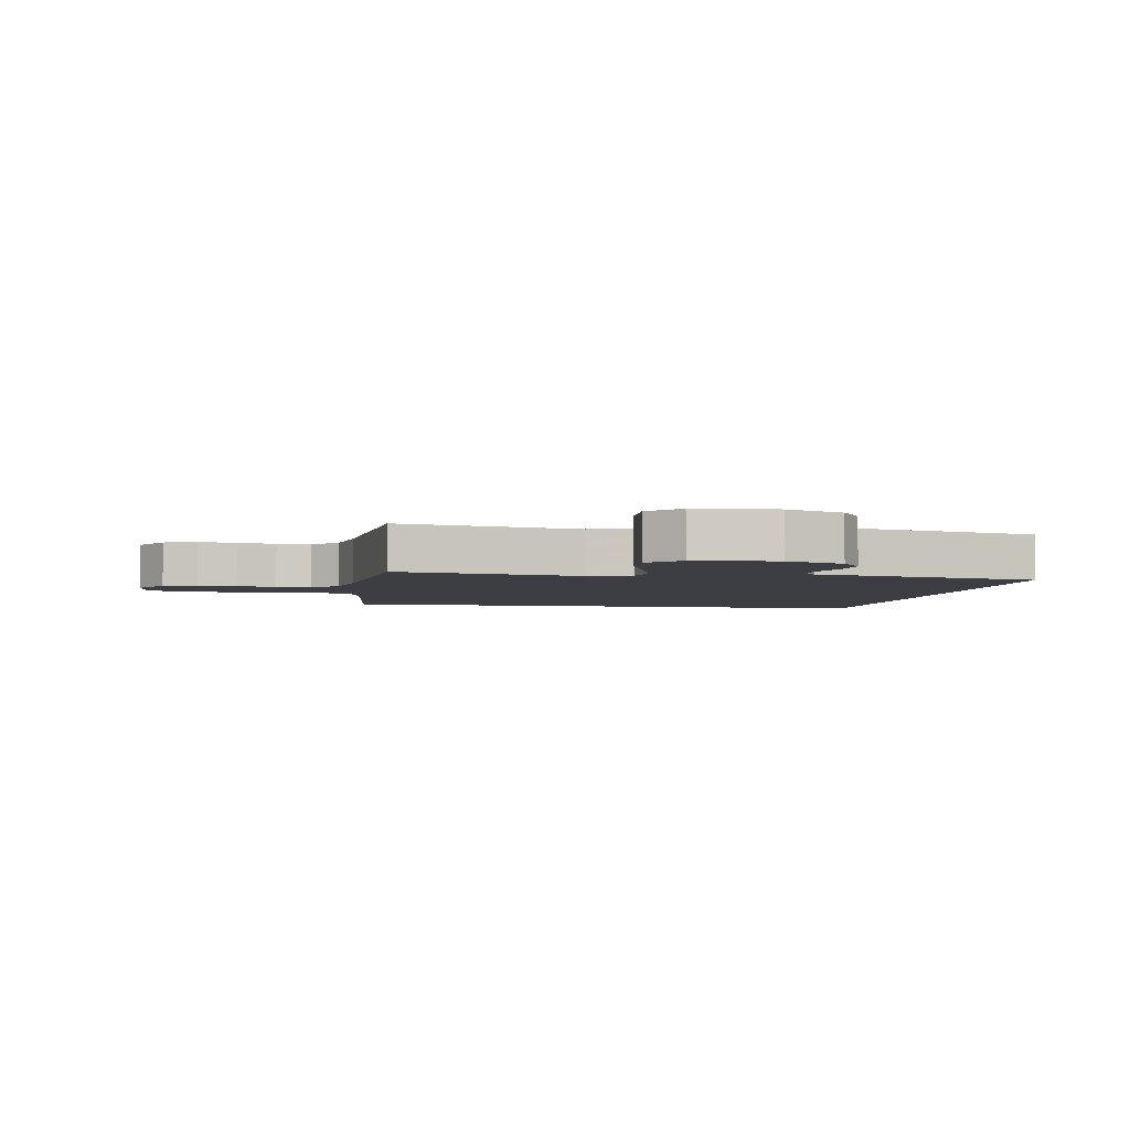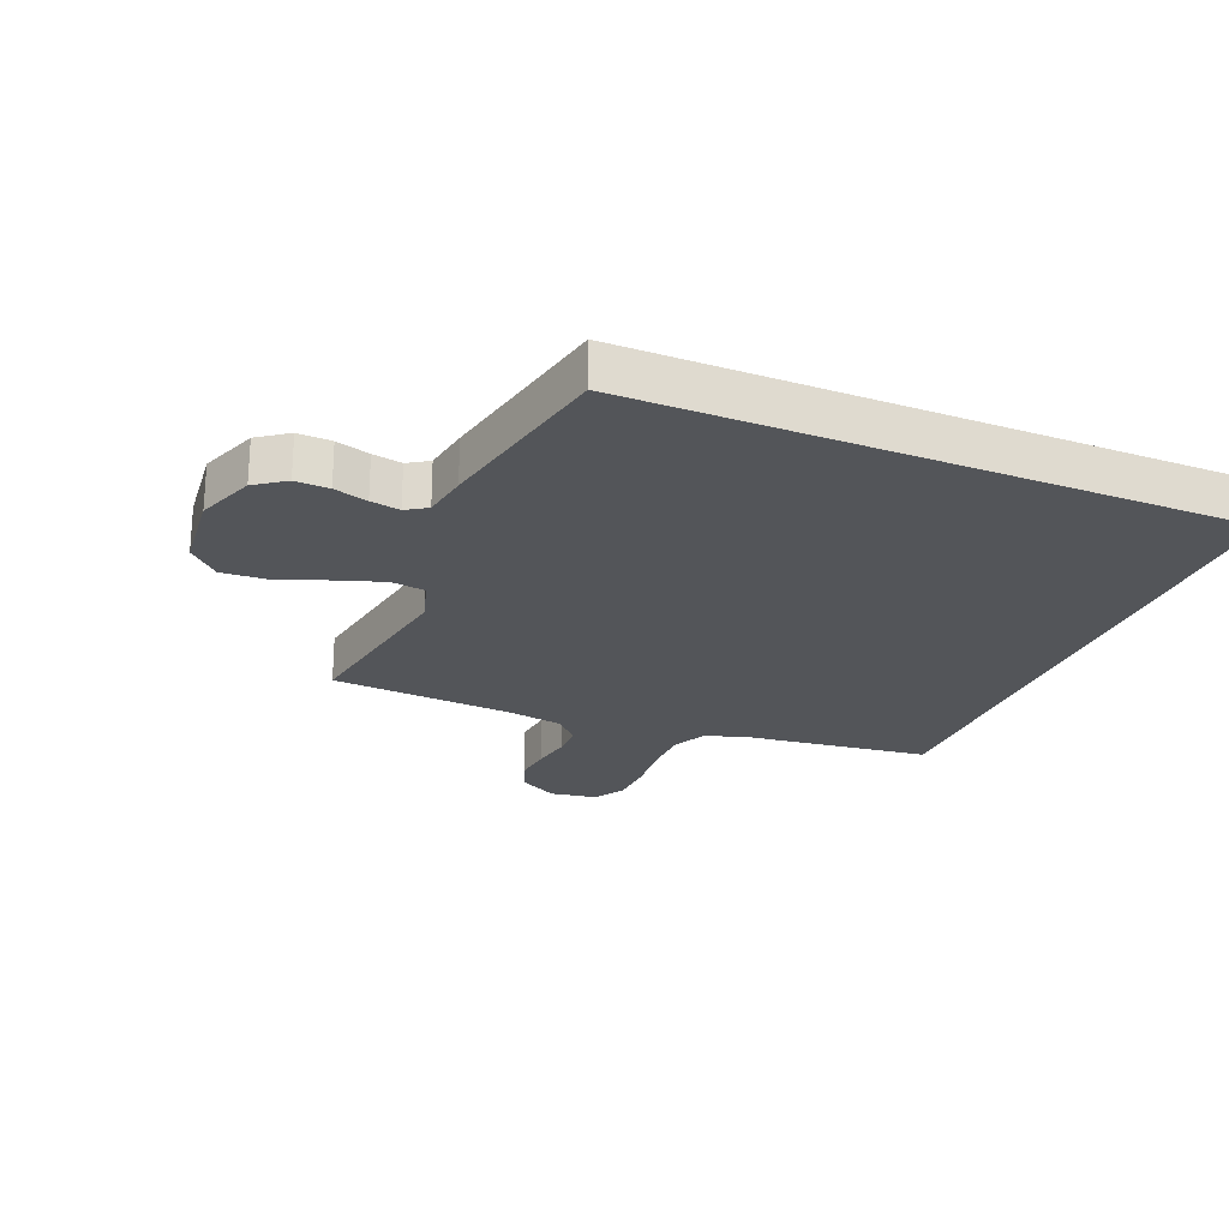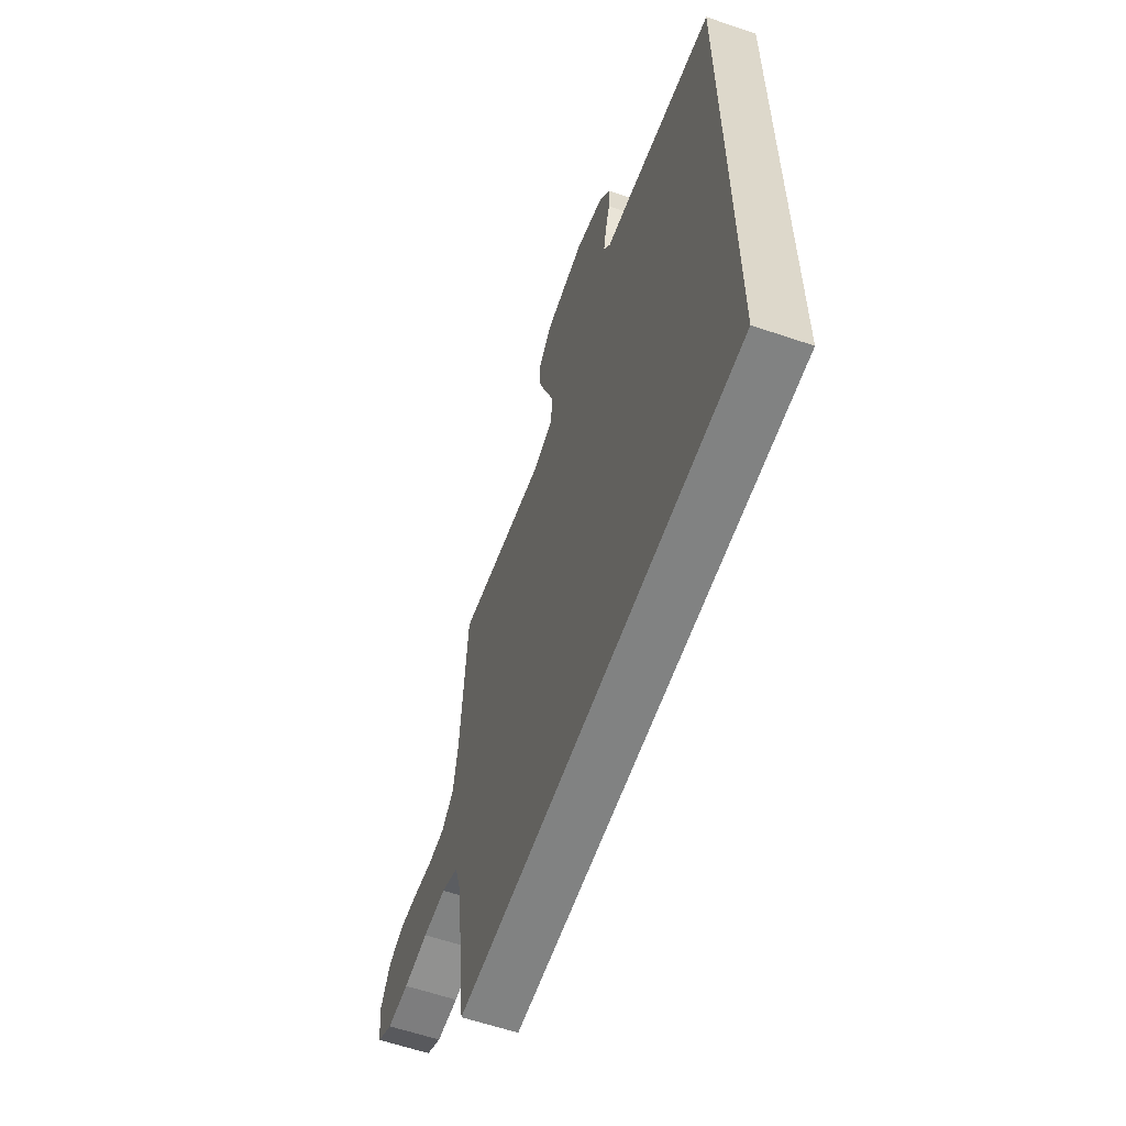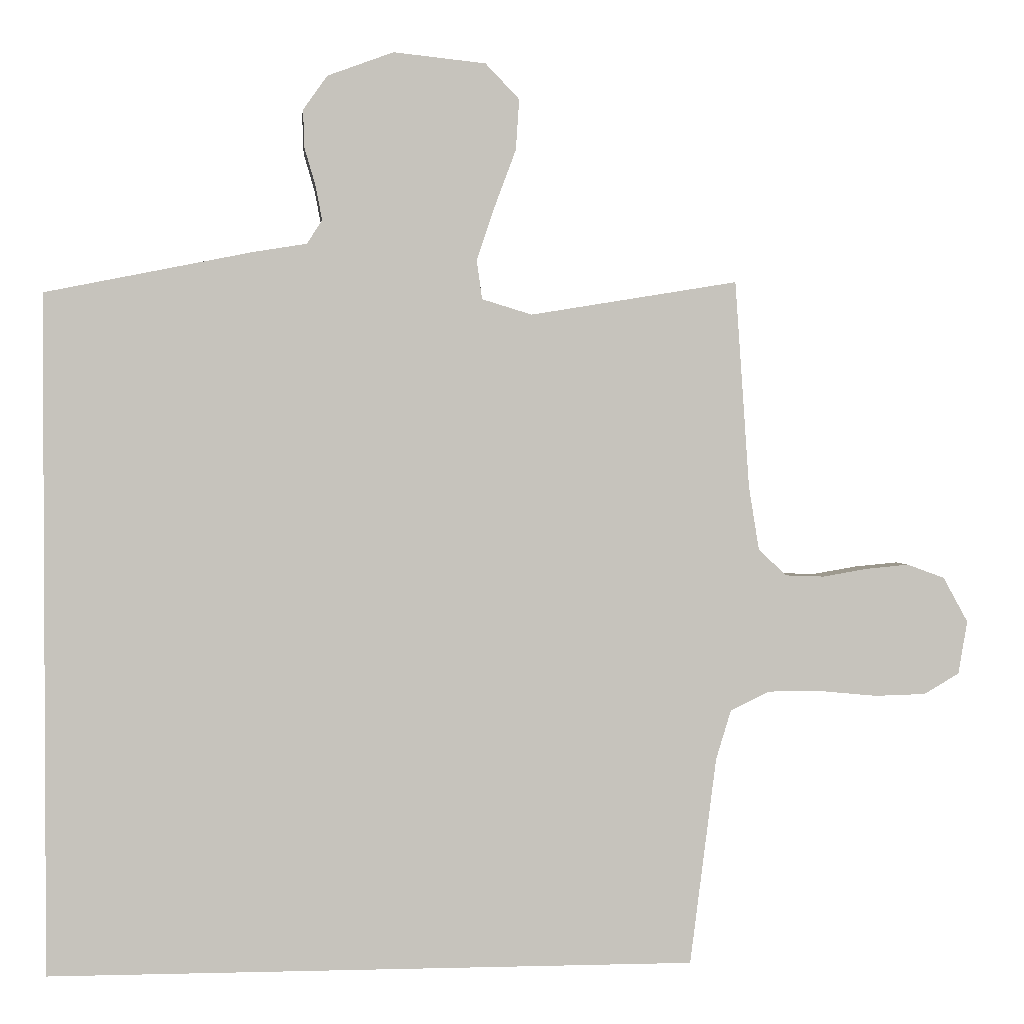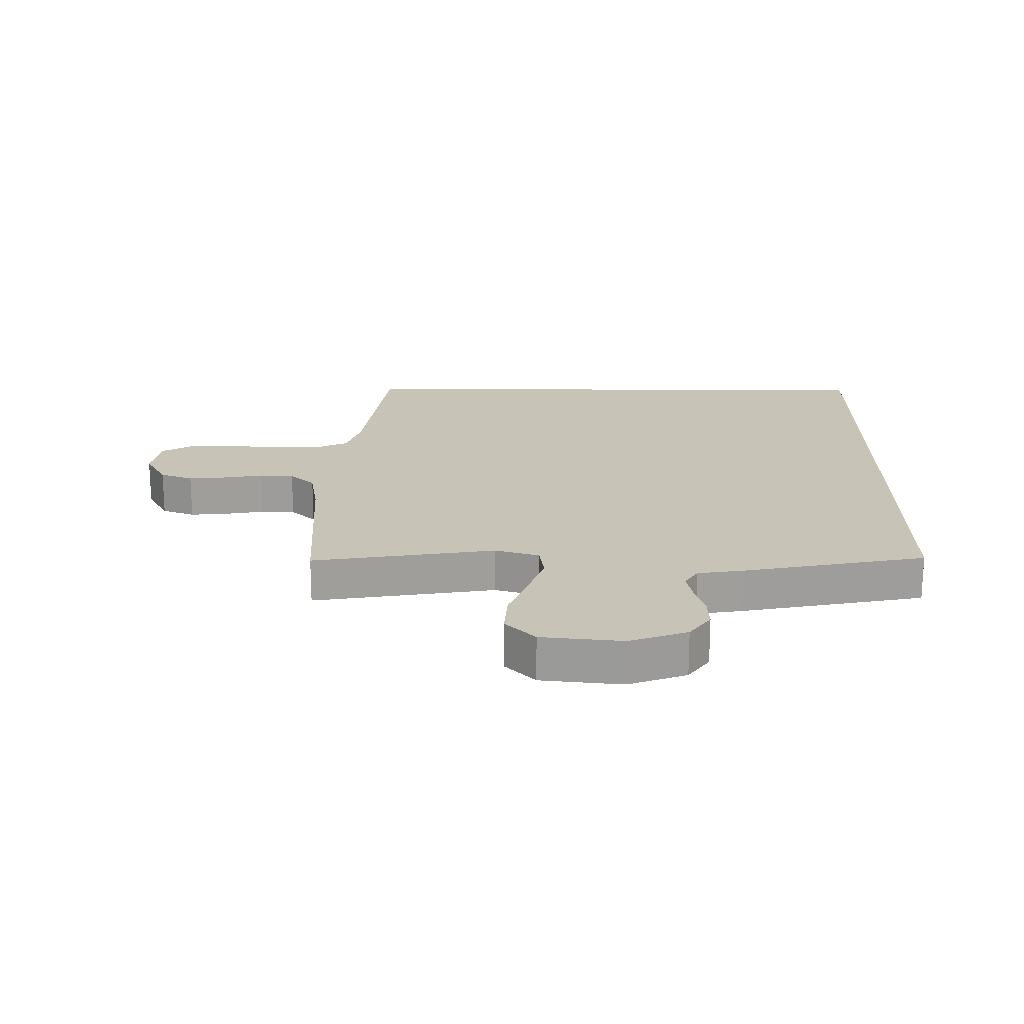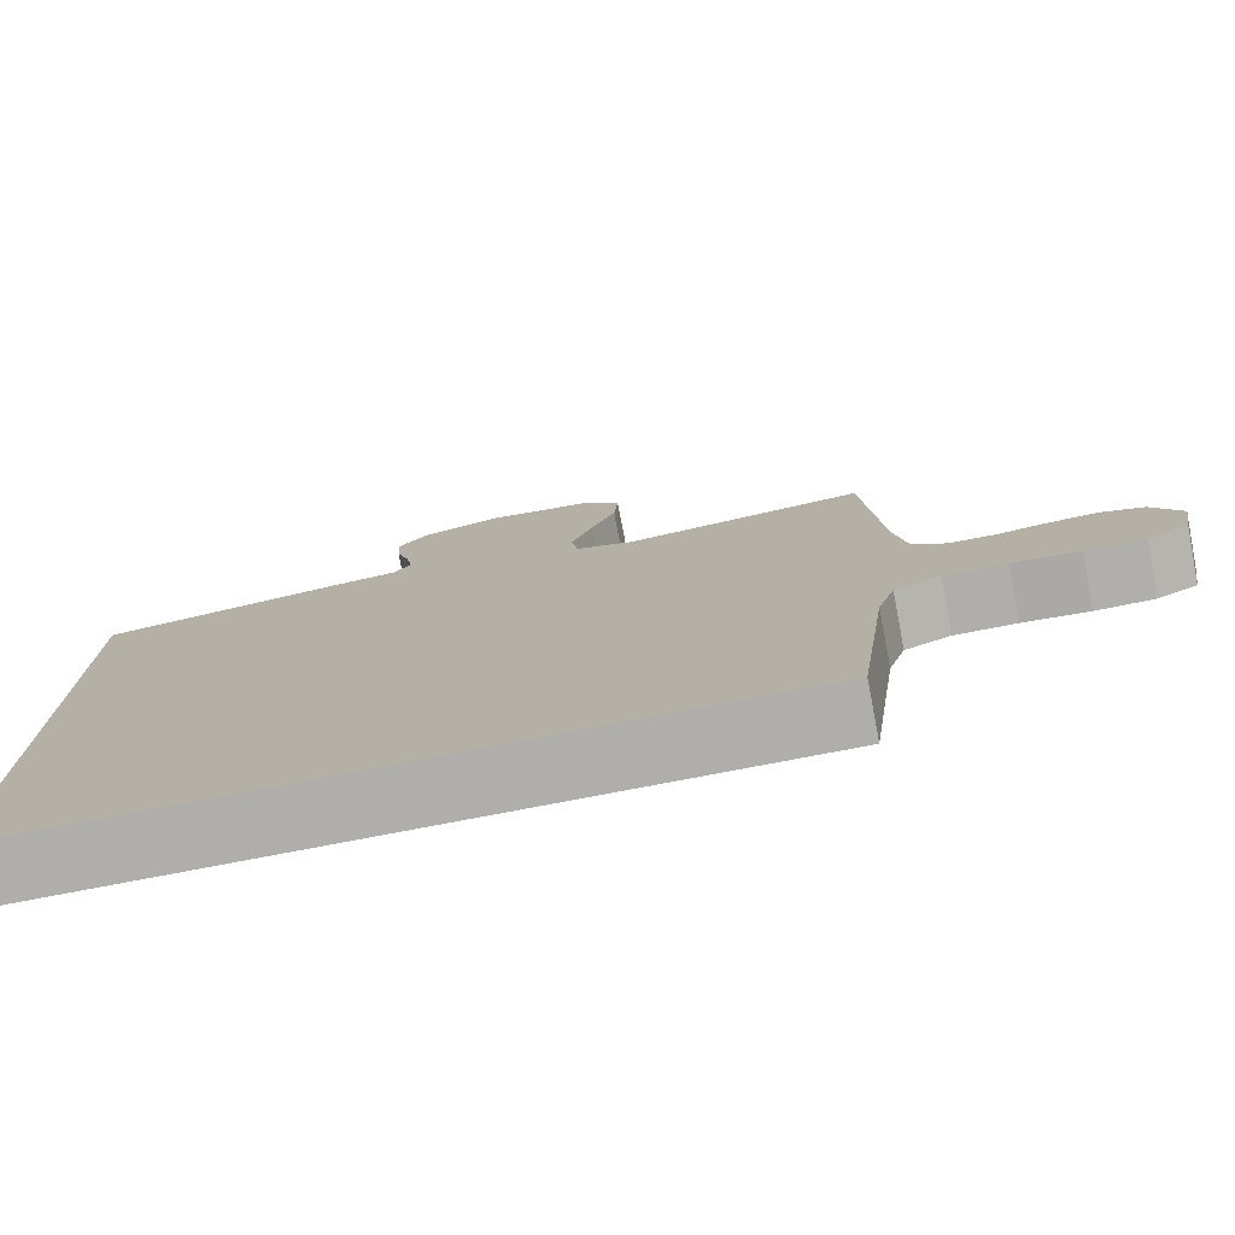
<metadata>
{"format":"obj","ext":"obj","renderer":"f3d","projection":"perspective","resolution":1024,"background":"white","views":[{"elev":-3.7,"azim":-10.7,"up":"+Y"},{"elev":-24.0,"azim":67.4,"up":"+Y"},{"elev":-60.6,"azim":70.8,"up":"+Z"},{"elev":1.6,"azim":174.2,"up":"+Z"},{"elev":19.6,"azim":0.5,"up":"+Y"},{"elev":-77.8,"azim":-169.2,"up":"+Z"}]}
</metadata>
<code>
v -0.5 0.07 0.5
v -0.2 0.07 0.451
v -0.128 0.07 0.473
v -0.12 0.07 0.529
v -0.146 0.07 0.606
v -0.177 0.07 0.689
v -0.182 0.07 0.762
v -0.133 0.07 0.813
v 0 0.07 0.827
v 0.095 0.07 0.792
v 0.13 0.07 0.743
v 0.128 0.07 0.688
v 0.112 0.07 0.633
v 0.103 0.07 0.585
v 0.125 0.07 0.551
v 0.2 0.07 0.539
v 0.5 0.07 0.479
v 0.5 0.07 -0.5
v -0.435 0.07 -0.5
v -0.473 0.07 -0.2
v -0.495 0.07 -0.128
v -0.552 0.07 -0.101
v -0.629 0.07 -0.101
v -0.712 0.07 -0.109
v -0.786 0.07 -0.107
v -0.837 0.07 -0.077
v -0.85 0.07 0
v -0.814 0.07 0.065
v -0.76 0.07 0.085
v -0.697 0.07 0.079
v -0.633 0.07 0.068
v -0.577 0.07 0.07
v -0.536 0.07 0.108
v -0.521 0.07 0.2
v -0.5 0 0.5
v -0.2 0 0.451
v -0.128 0 0.473
v -0.12 0 0.529
v -0.146 0 0.606
v -0.177 0 0.689
v -0.182 0 0.762
v -0.133 0 0.813
v 0 0 0.827
v 0.095 0 0.792
v 0.13 0 0.743
v 0.128 0 0.688
v 0.112 0 0.633
v 0.103 0 0.585
v 0.125 0 0.551
v 0.2 0 0.539
v 0.5 0 0.479
v 0.5 0 -0.5
v -0.435 0 -0.5
v -0.473 0 -0.2
v -0.495 0 -0.128
v -0.552 0 -0.101
v -0.629 0 -0.101
v -0.712 0 -0.109
v -0.786 0 -0.107
v -0.837 0 -0.077
v -0.85 0 0
v -0.814 0 0.065
v -0.76 0 0.085
v -0.697 0 0.079
v -0.633 0 0.068
v -0.577 0 0.07
v -0.536 0 0.108
v -0.521 0 0.2
f 29 30 31
f 28 29 31
f 27 28 31
f 26 27 31
f 25 26 31
f 24 25 31
f 23 24 31
f 22 23 31 32
f 21 22 32 33
f 18 19 20
f 17 18 20
f 16 17 20
f 15 16 20
f 21 33 34
f 20 21 34
f 15 20 34
f 14 15 34
f 11 12 13
f 10 11 13
f 9 10 13
f 8 9 13
f 7 8 13
f 6 7 13
f 5 6 13
f 4 5 13 14
f 34 1 2
f 34 2 3
f 14 34 3
f 3 4 14
f 65 64 63
f 65 63 62
f 65 62 61
f 65 61 60
f 65 60 59
f 65 59 58
f 65 58 57
f 66 65 57 56
f 67 66 56 55
f 54 53 52
f 54 52 51
f 54 51 50
f 54 50 49
f 68 67 55
f 68 55 54
f 68 54 49
f 68 49 48
f 47 46 45
f 47 45 44
f 47 44 43
f 47 43 42
f 47 42 41
f 47 41 40
f 47 40 39
f 48 47 39 38
f 36 35 68
f 37 36 68
f 37 68 48
f 48 38 37
f 1 35 36 2
f 2 36 37 3
f 3 37 38 4
f 4 38 39 5
f 5 39 40 6
f 6 40 41 7
f 7 41 42 8
f 8 42 43 9
f 9 43 44 10
f 10 44 45 11
f 11 45 46 12
f 12 46 47 13
f 13 47 48 14
f 14 48 49 15
f 15 49 50 16
f 16 50 51 17
f 17 51 52 18
f 18 52 53 19
f 19 53 54 20
f 20 54 55 21
f 21 55 56 22
f 22 56 57 23
f 23 57 58 24
f 24 58 59 25
f 25 59 60 26
f 26 60 61 27
f 27 61 62 28
f 28 62 63 29
f 29 63 64 30
f 30 64 65 31
f 31 65 66 32
f 32 66 67 33
f 33 67 68 34
f 34 68 35 1

</code>
